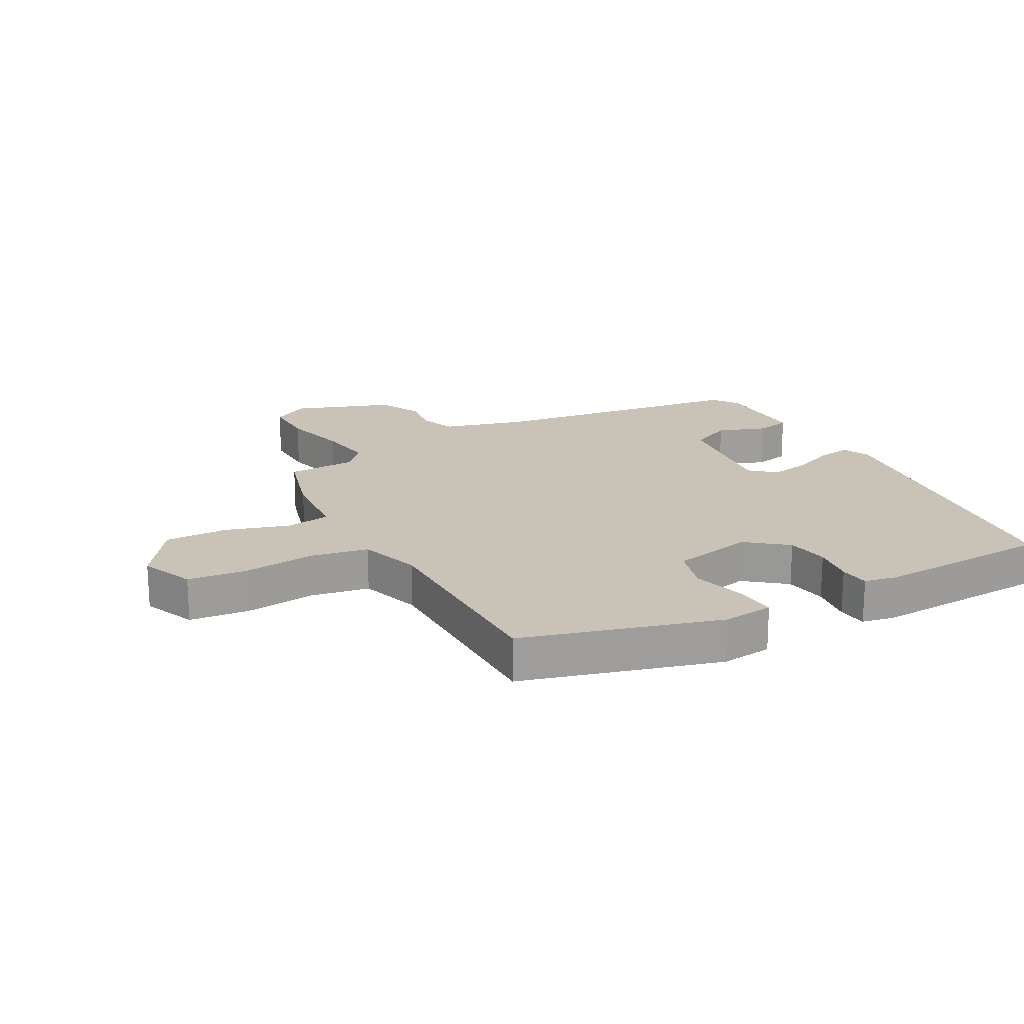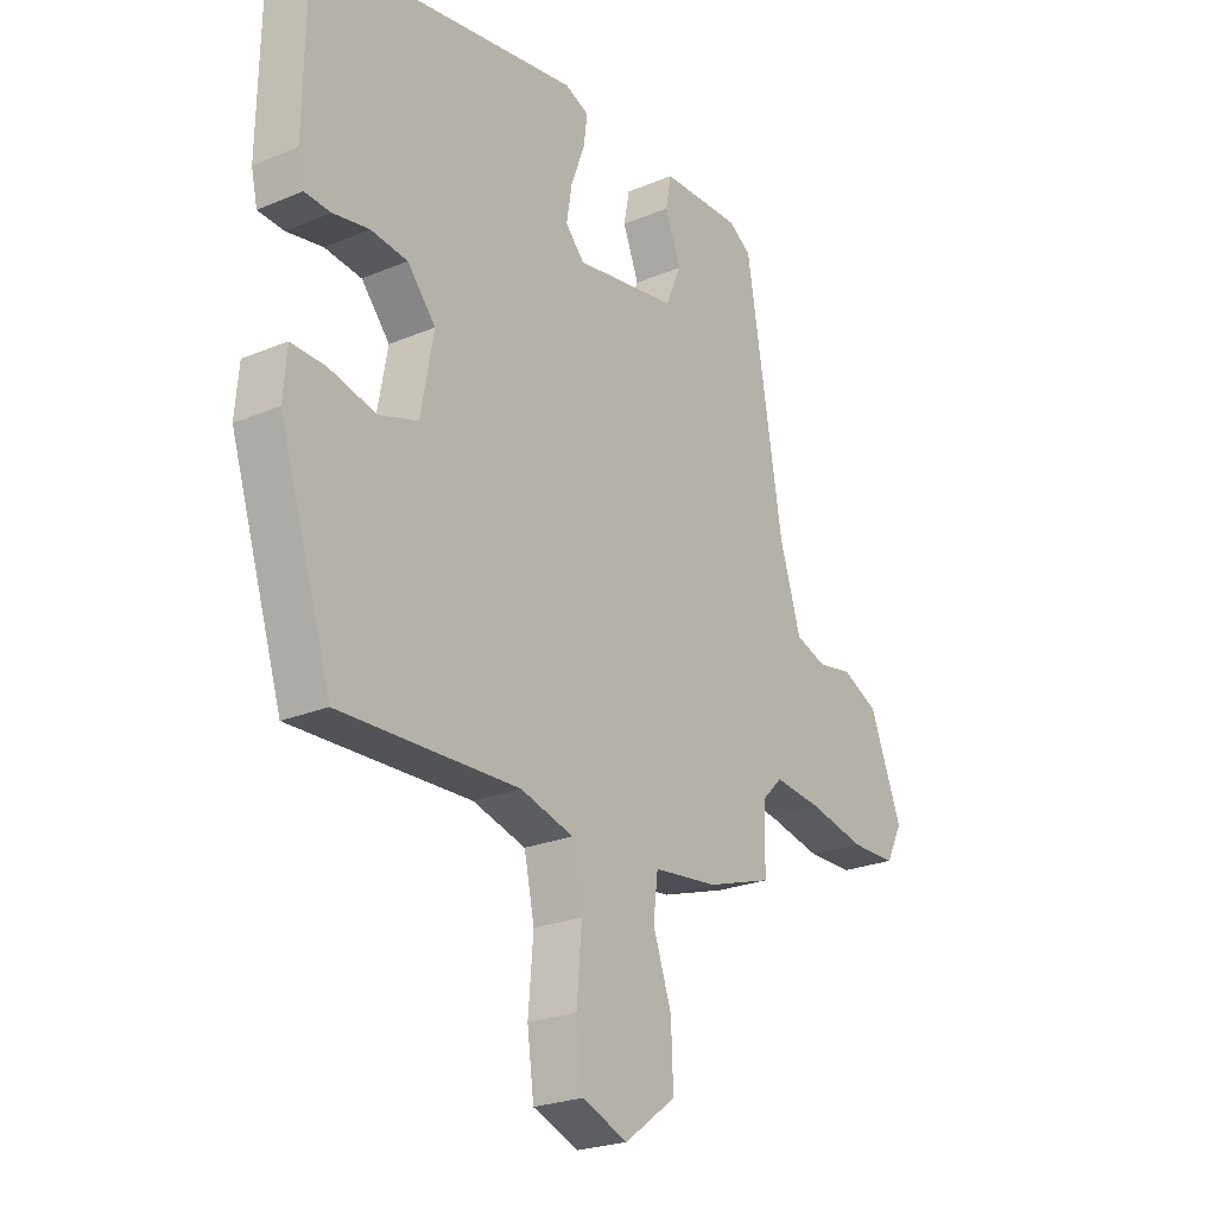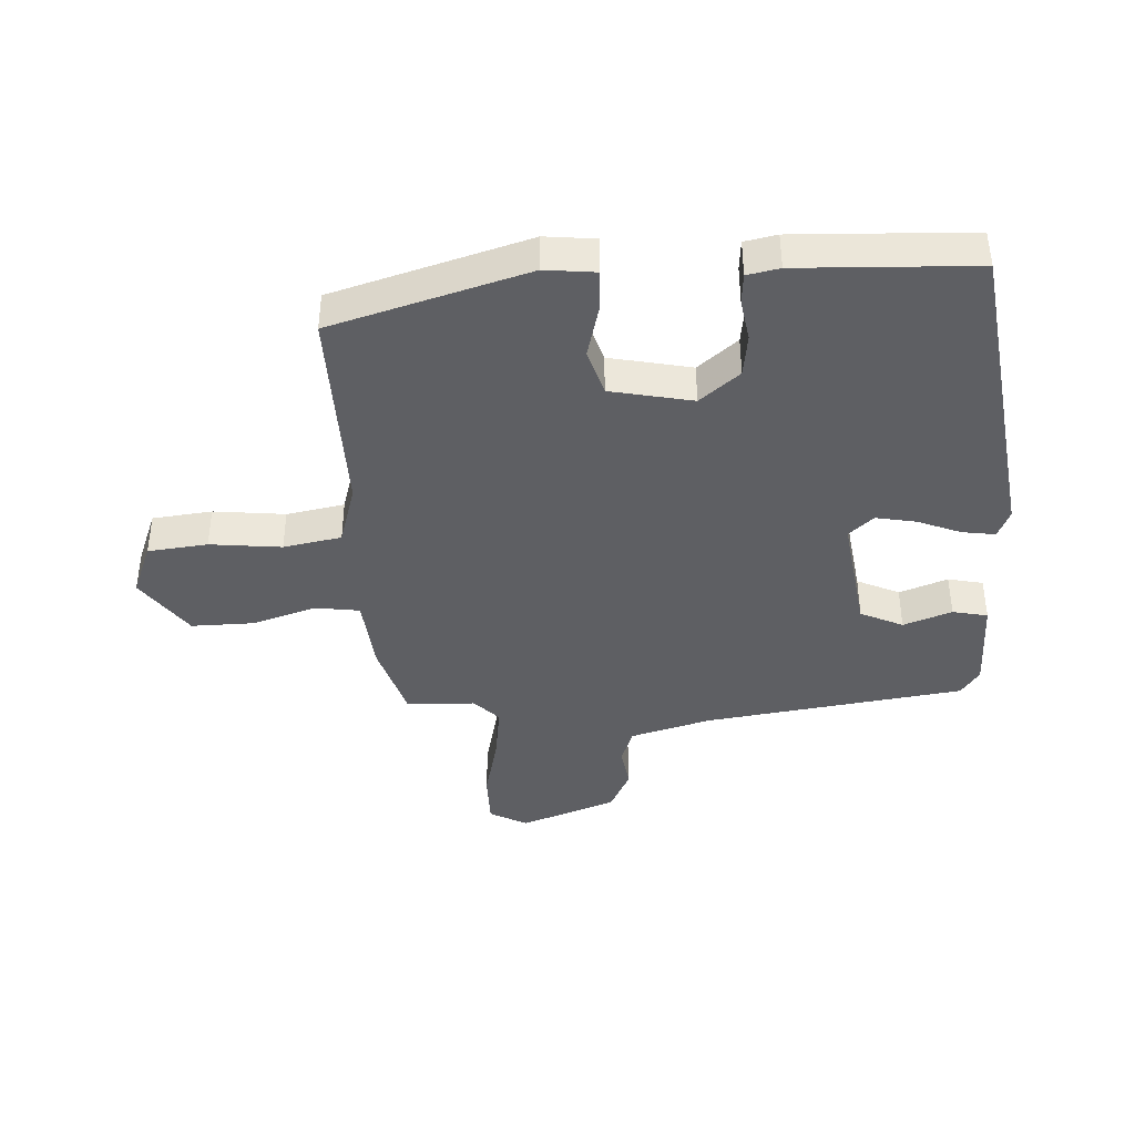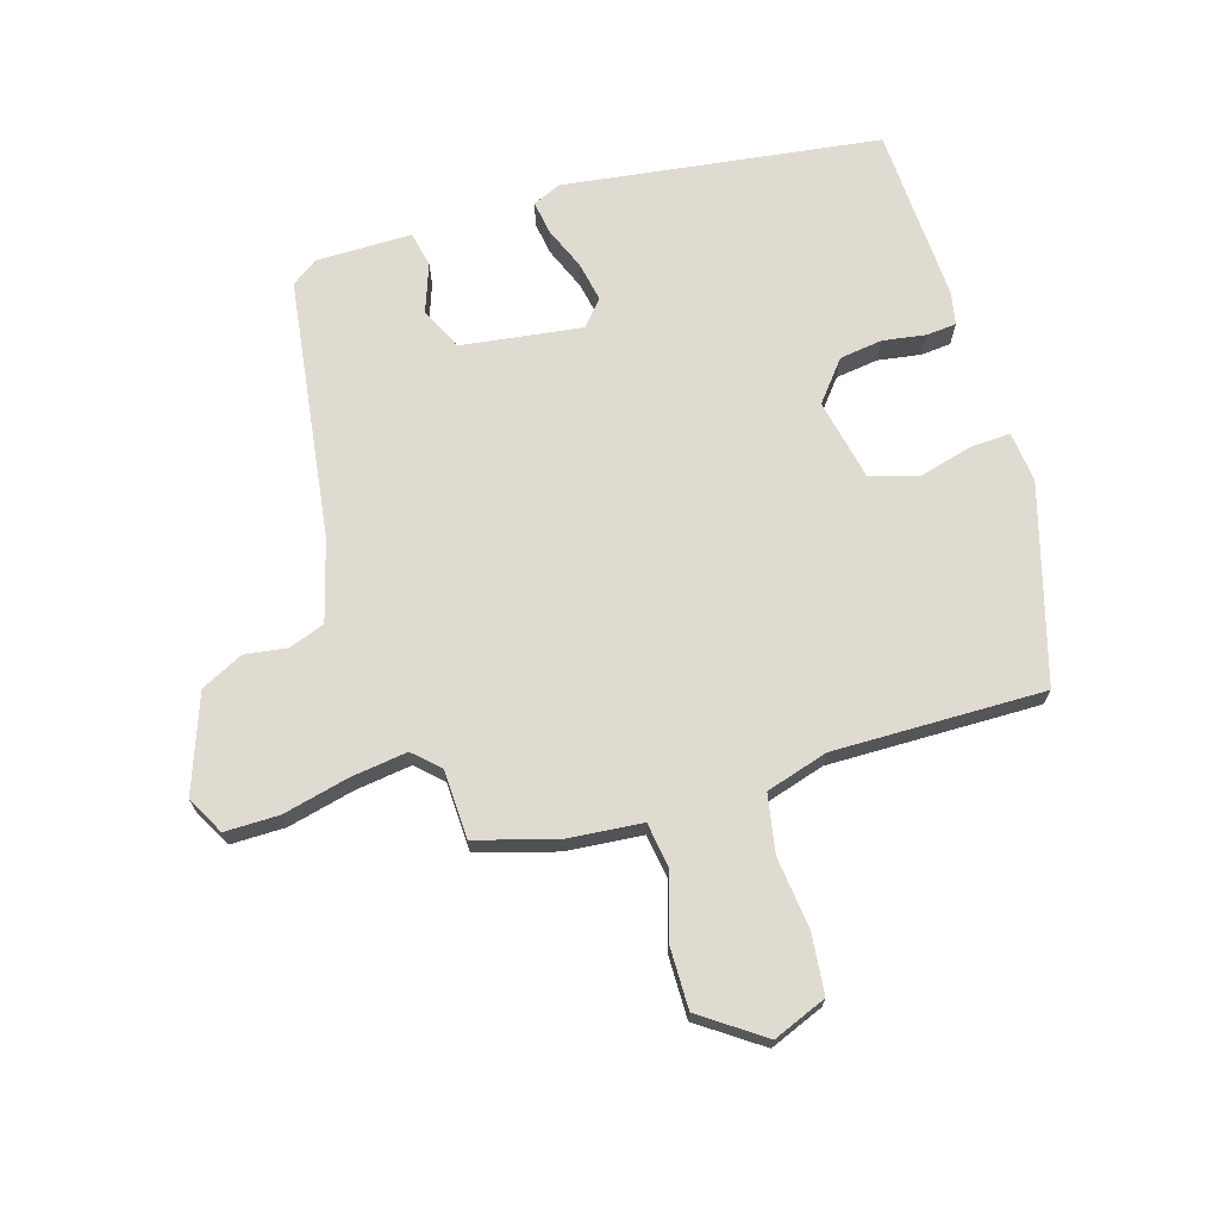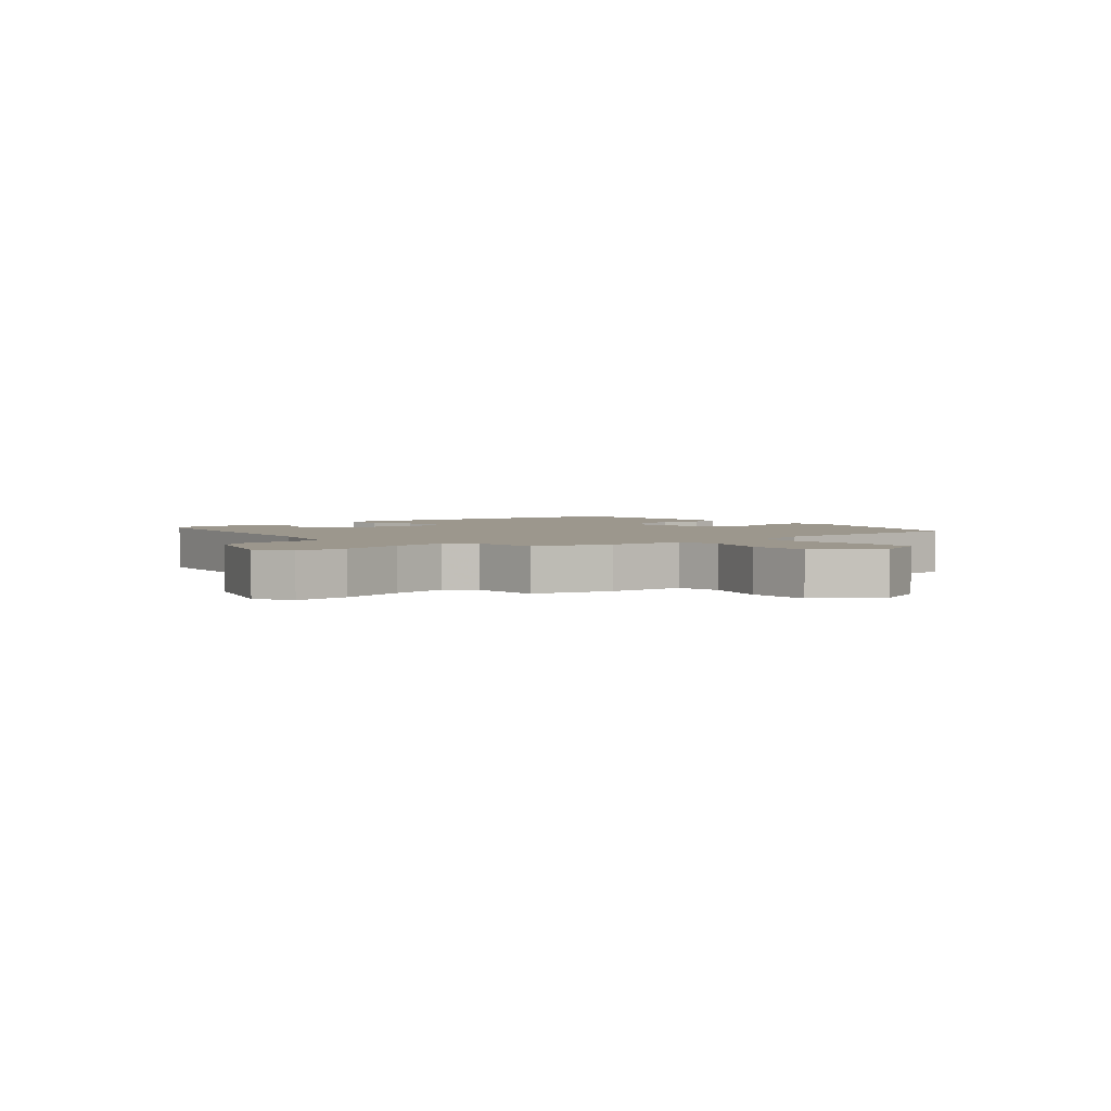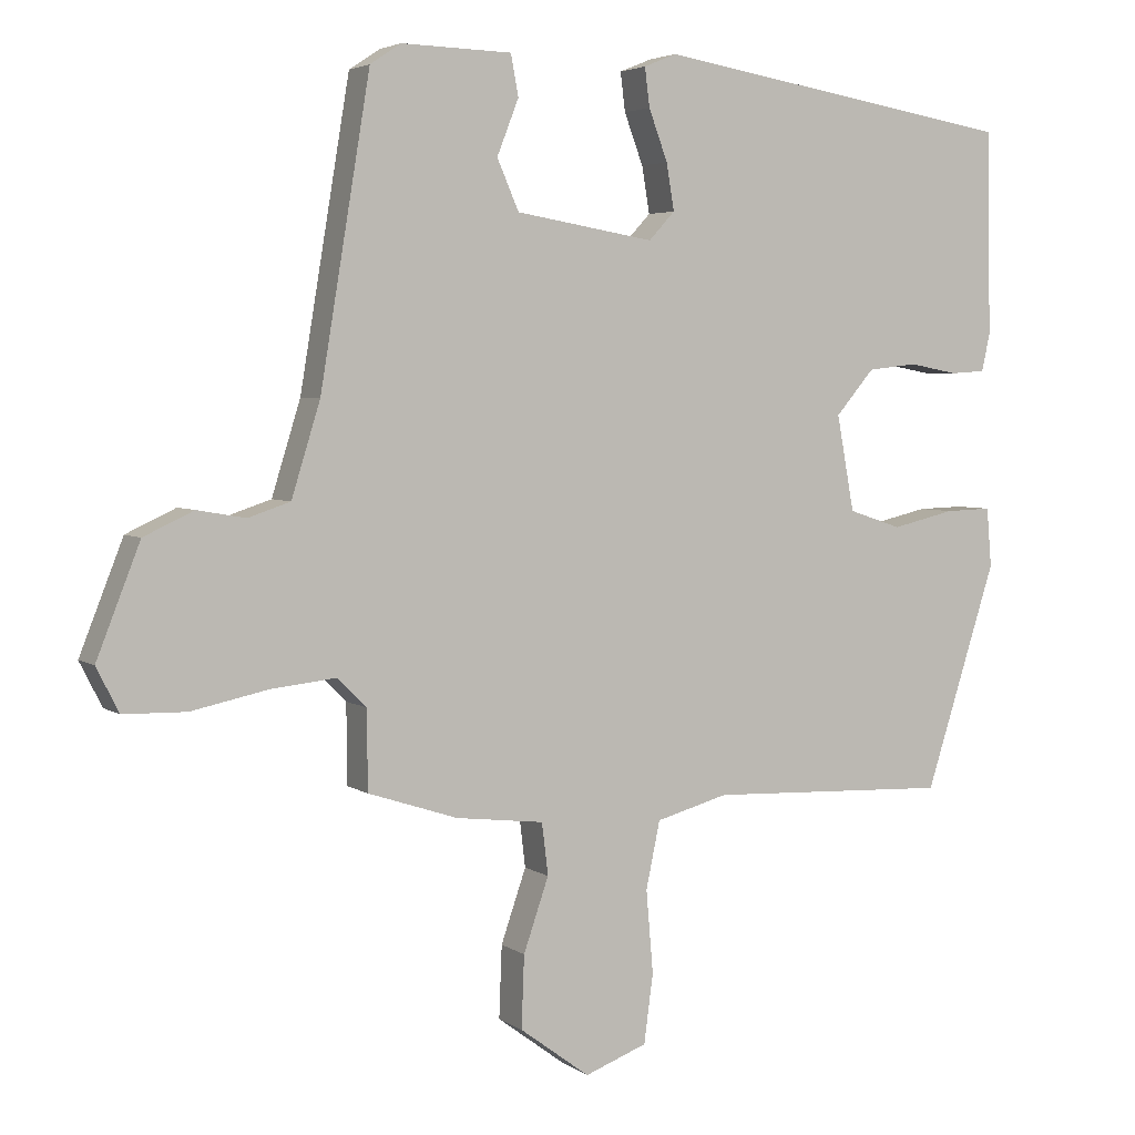
<metadata>
{"format":"obj","ext":"obj","renderer":"f3d","projection":"perspective","resolution":1024,"background":"white","views":[{"elev":19.4,"azim":-120.5,"up":"+Y"},{"elev":-24.2,"azim":-55.3,"up":"+Z"},{"elev":-40.6,"azim":-88.2,"up":"+Y"},{"elev":70.0,"azim":161.6,"up":"+Y"},{"elev":2.9,"azim":137.5,"up":"+Y"},{"elev":4.1,"azim":153.0,"up":"+Z"}]}
</metadata>
<code>
v -0.403 0.07 -0.484
v -0.505 0.07 -0.164
v -0.498 0.07 -0.08
v -0.431 0.07 -0.082
v -0.341 0.07 -0.103
v -0.265 0.07 -0.078
v -0.24 0.07 0.058
v -0.295 0.07 0.122
v -0.366 0.07 0.13
v -0.436 0.07 0.117
v -0.486 0.07 0.12
v -0.498 0.07 0.173
v -0.493 0.07 0.464
v 0.025 0.07 0.549
v 0.072 0.07 0.53
v 0.065 0.07 0.475
v 0.038 0.07 0.403
v 0.027 0.07 0.337
v 0.064 0.07 0.297
v 0.262 0.07 0.33
v 0.293 0.07 0.401
v 0.262 0.07 0.48
v 0.273 0.07 0.538
v 0.43 0.07 0.542
v 0.474 0.07 0.513
v 0.545 0.07 0.086
v 0.586 0.07 -0.046
v 0.646 0.07 -0.066
v 0.715 0.07 -0.054
v 0.786 0.07 -0.087
v 0.848 0.07 -0.244
v 0.816 0.07 -0.307
v 0.727 0.07 -0.309
v 0.617 0.07 -0.286
v 0.524 0.07 -0.276
v 0.483 0.07 -0.317
v 0.482 0.07 -0.43
v 0.354 0.07 -0.472
v 0.228 0.07 -0.487
v 0.219 0.07 -0.561
v 0.255 0.07 -0.665
v 0.259 0.07 -0.768
v 0.159 0.07 -0.842
v 0.07 0.07 -0.809
v 0.057 0.07 -0.711
v 0.067 0.07 -0.593
v 0.047 0.07 -0.498
v -0.056 0.07 -0.47
v -0.403 0 -0.484
v -0.505 0 -0.164
v -0.498 0 -0.08
v -0.431 0 -0.082
v -0.341 0 -0.103
v -0.265 0 -0.078
v -0.24 0 0.058
v -0.295 0 0.122
v -0.366 0 0.13
v -0.436 0 0.117
v -0.486 0 0.12
v -0.498 0 0.173
v -0.493 0 0.464
v 0.025 0 0.549
v 0.072 0 0.53
v 0.065 0 0.475
v 0.038 0 0.403
v 0.027 0 0.337
v 0.064 0 0.297
v 0.262 0 0.33
v 0.293 0 0.401
v 0.262 0 0.48
v 0.273 0 0.538
v 0.43 0 0.542
v 0.474 0 0.513
v 0.545 0 0.086
v 0.586 0 -0.046
v 0.646 0 -0.066
v 0.715 0 -0.054
v 0.786 0 -0.087
v 0.848 0 -0.244
v 0.816 0 -0.307
v 0.727 0 -0.309
v 0.617 0 -0.286
v 0.524 0 -0.276
v 0.483 0 -0.317
v 0.482 0 -0.43
v 0.354 0 -0.472
v 0.228 0 -0.487
v 0.219 0 -0.561
v 0.255 0 -0.665
v 0.259 0 -0.768
v 0.159 0 -0.842
v 0.07 0 -0.809
v 0.057 0 -0.711
v 0.067 0 -0.593
v 0.047 0 -0.498
v -0.056 0 -0.47
f 44 45 46
f 43 44 46
f 42 43 46
f 41 42 46
f 40 41 46
f 39 40 46 47
f 39 47 48
f 38 39 48
f 37 38 48
f 36 37 48
f 32 33 34
f 31 32 34
f 30 31 34
f 29 30 34
f 28 29 34
f 27 28 34 35
f 48 1 2
f 36 48 2
f 35 36 2
f 27 35 2
f 26 27 2
f 24 25 26
f 23 24 26
f 22 23 26
f 21 22 26
f 15 16 17
f 14 15 17
f 13 14 17
f 12 13 17
f 11 12 17
f 10 11 17
f 9 10 17
f 8 9 17 18
f 7 8 18 19
f 2 3 4 5
f 2 5 6
f 26 2 6
f 20 21 26
f 19 20 26
f 7 19 26
f 6 7 26
f 94 93 92
f 94 92 91
f 94 91 90
f 94 90 89
f 94 89 88
f 95 94 88 87
f 96 95 87
f 96 87 86
f 96 86 85
f 96 85 84
f 82 81 80
f 82 80 79
f 82 79 78
f 82 78 77
f 82 77 76
f 83 82 76 75
f 50 49 96
f 50 96 84
f 50 84 83
f 50 83 75
f 50 75 74
f 74 73 72
f 74 72 71
f 74 71 70
f 74 70 69
f 65 64 63
f 65 63 62
f 65 62 61
f 65 61 60
f 65 60 59
f 65 59 58
f 65 58 57
f 66 65 57 56
f 67 66 56 55
f 53 52 51 50
f 54 53 50
f 54 50 74
f 74 69 68
f 74 68 67
f 74 67 55
f 74 55 54
f 1 49 50 2
f 2 50 51 3
f 3 51 52 4
f 4 52 53 5
f 5 53 54 6
f 6 54 55 7
f 7 55 56 8
f 8 56 57 9
f 9 57 58 10
f 10 58 59 11
f 11 59 60 12
f 12 60 61 13
f 13 61 62 14
f 14 62 63 15
f 15 63 64 16
f 16 64 65 17
f 17 65 66 18
f 18 66 67 19
f 19 67 68 20
f 20 68 69 21
f 21 69 70 22
f 22 70 71 23
f 23 71 72 24
f 24 72 73 25
f 25 73 74 26
f 26 74 75 27
f 27 75 76 28
f 28 76 77 29
f 29 77 78 30
f 30 78 79 31
f 31 79 80 32
f 32 80 81 33
f 33 81 82 34
f 34 82 83 35
f 35 83 84 36
f 36 84 85 37
f 37 85 86 38
f 38 86 87 39
f 39 87 88 40
f 40 88 89 41
f 41 89 90 42
f 42 90 91 43
f 43 91 92 44
f 44 92 93 45
f 45 93 94 46
f 46 94 95 47
f 47 95 96 48
f 48 96 49 1

</code>
